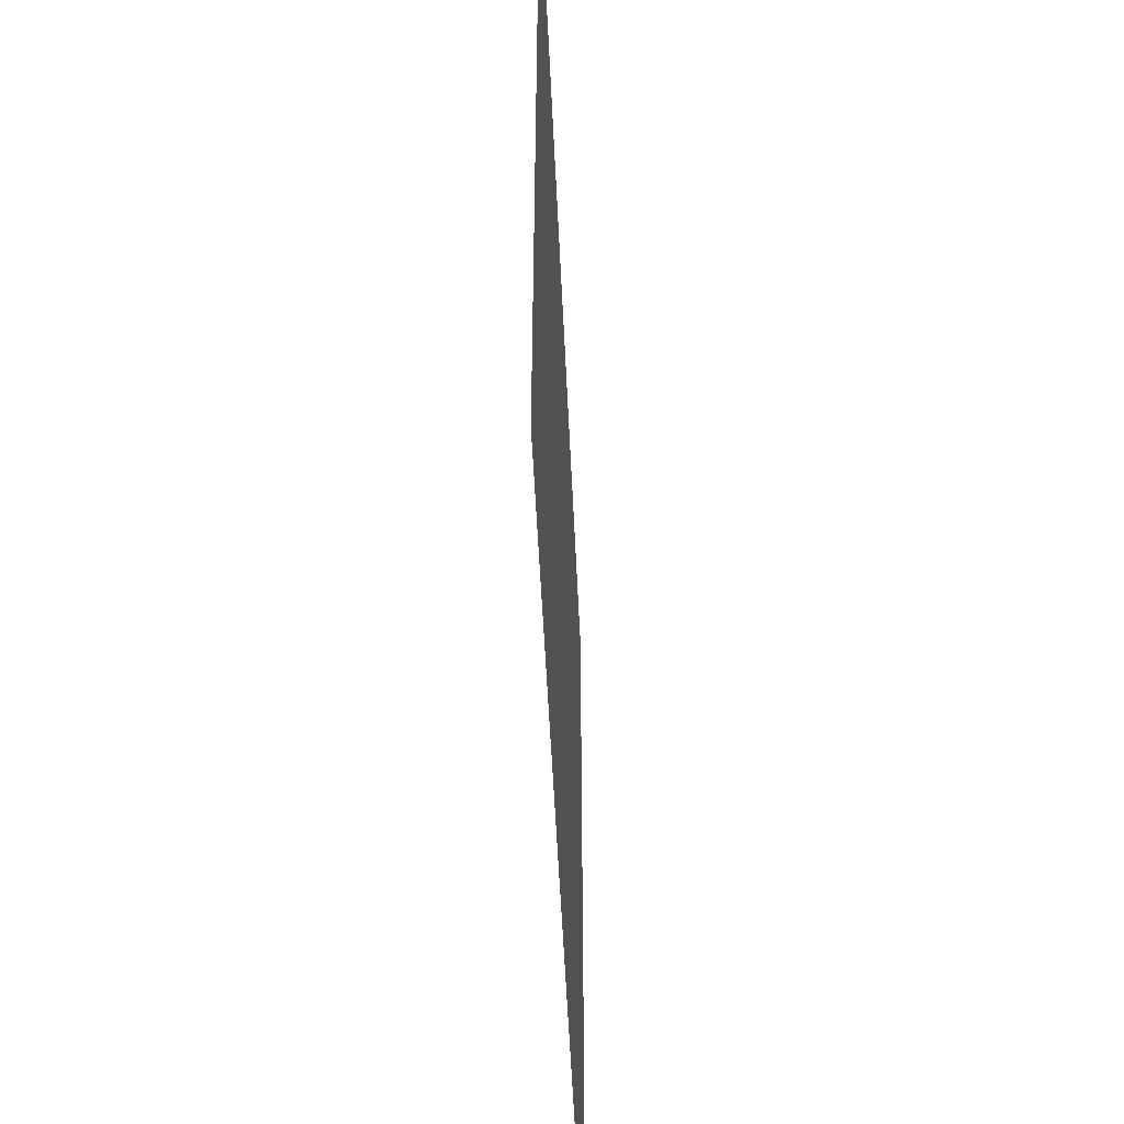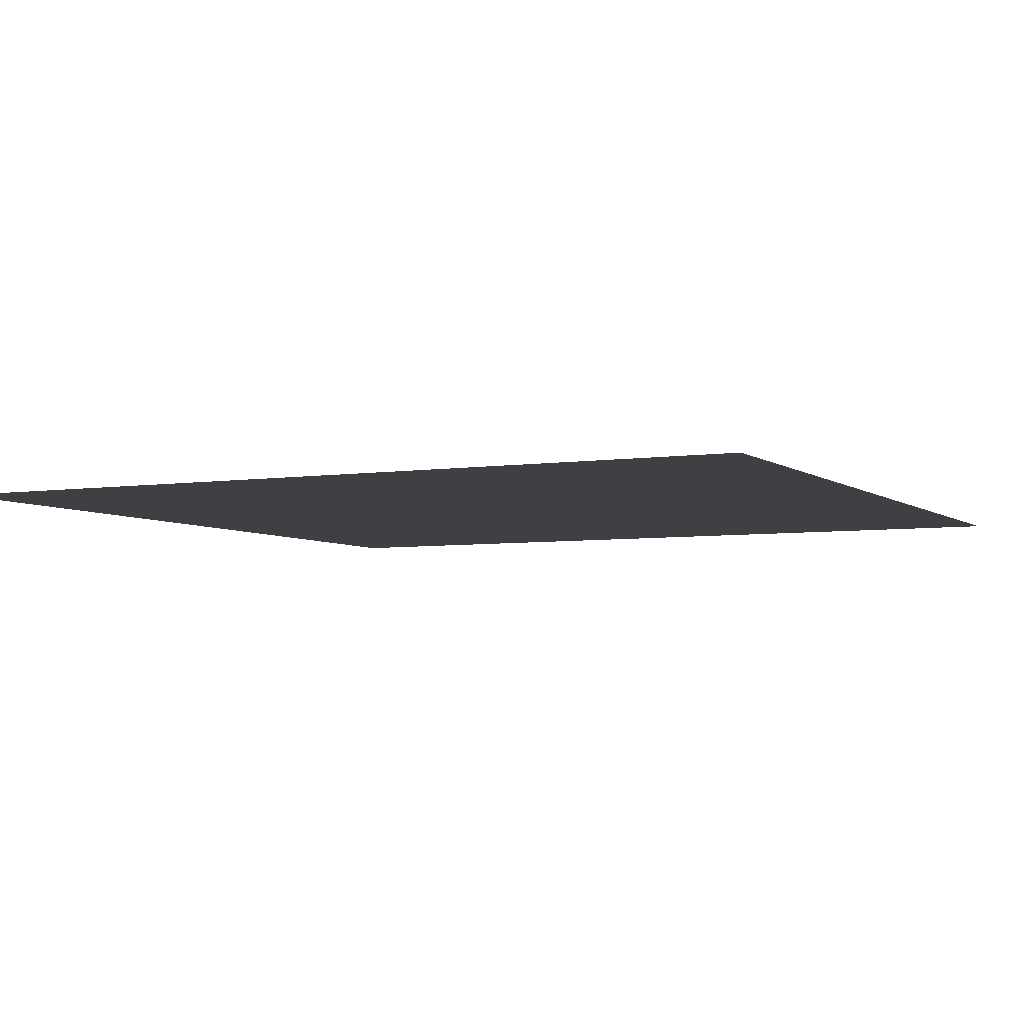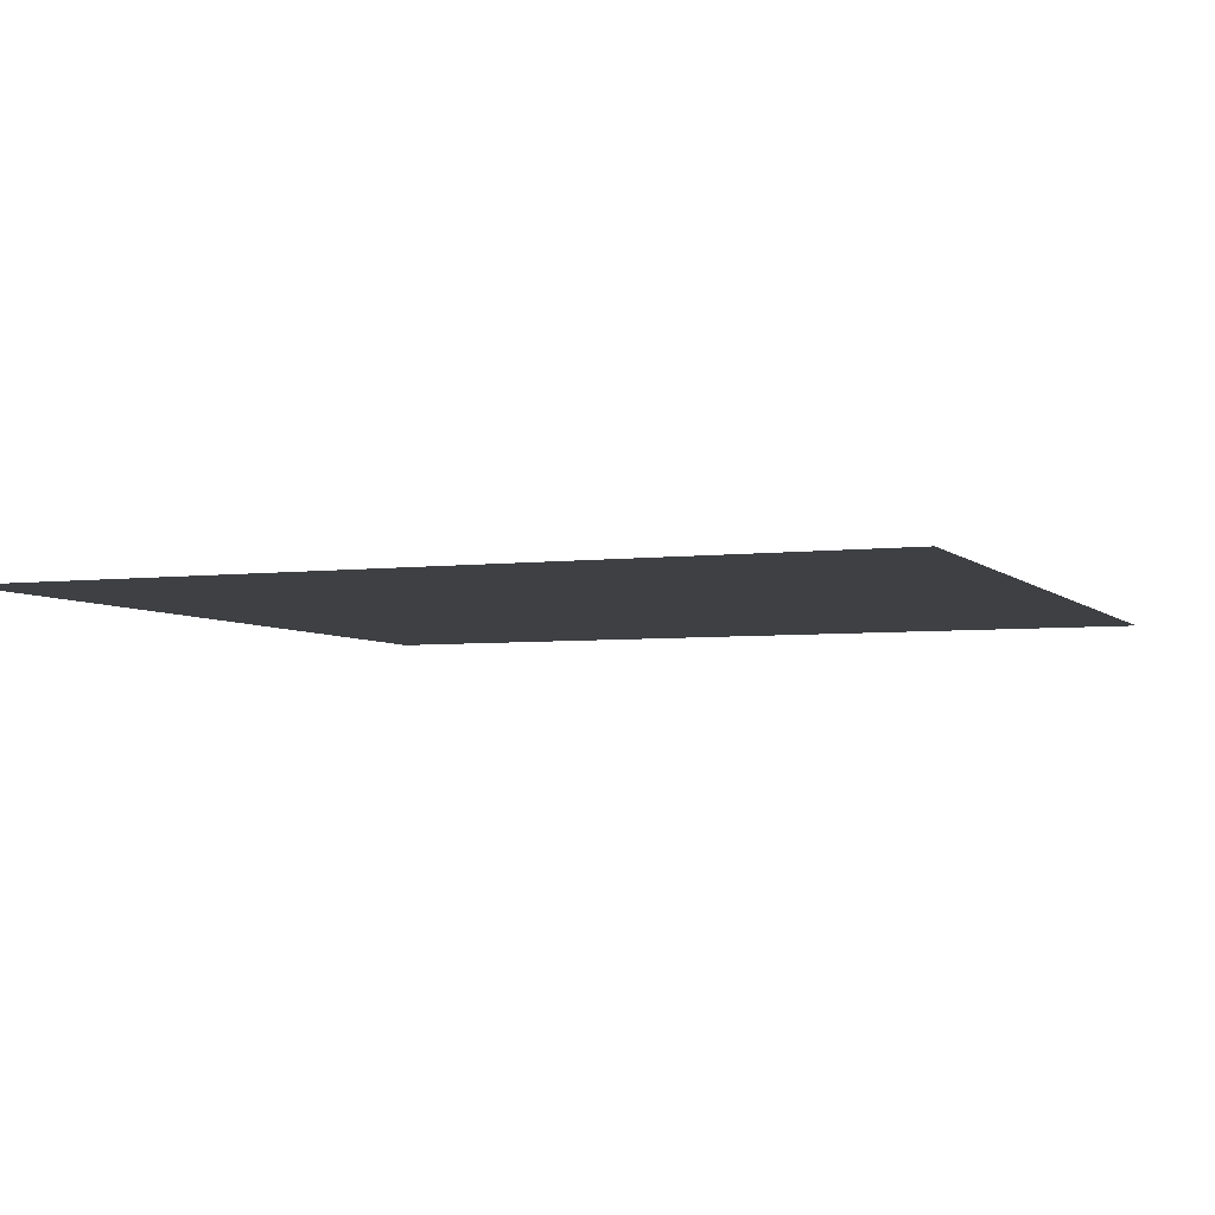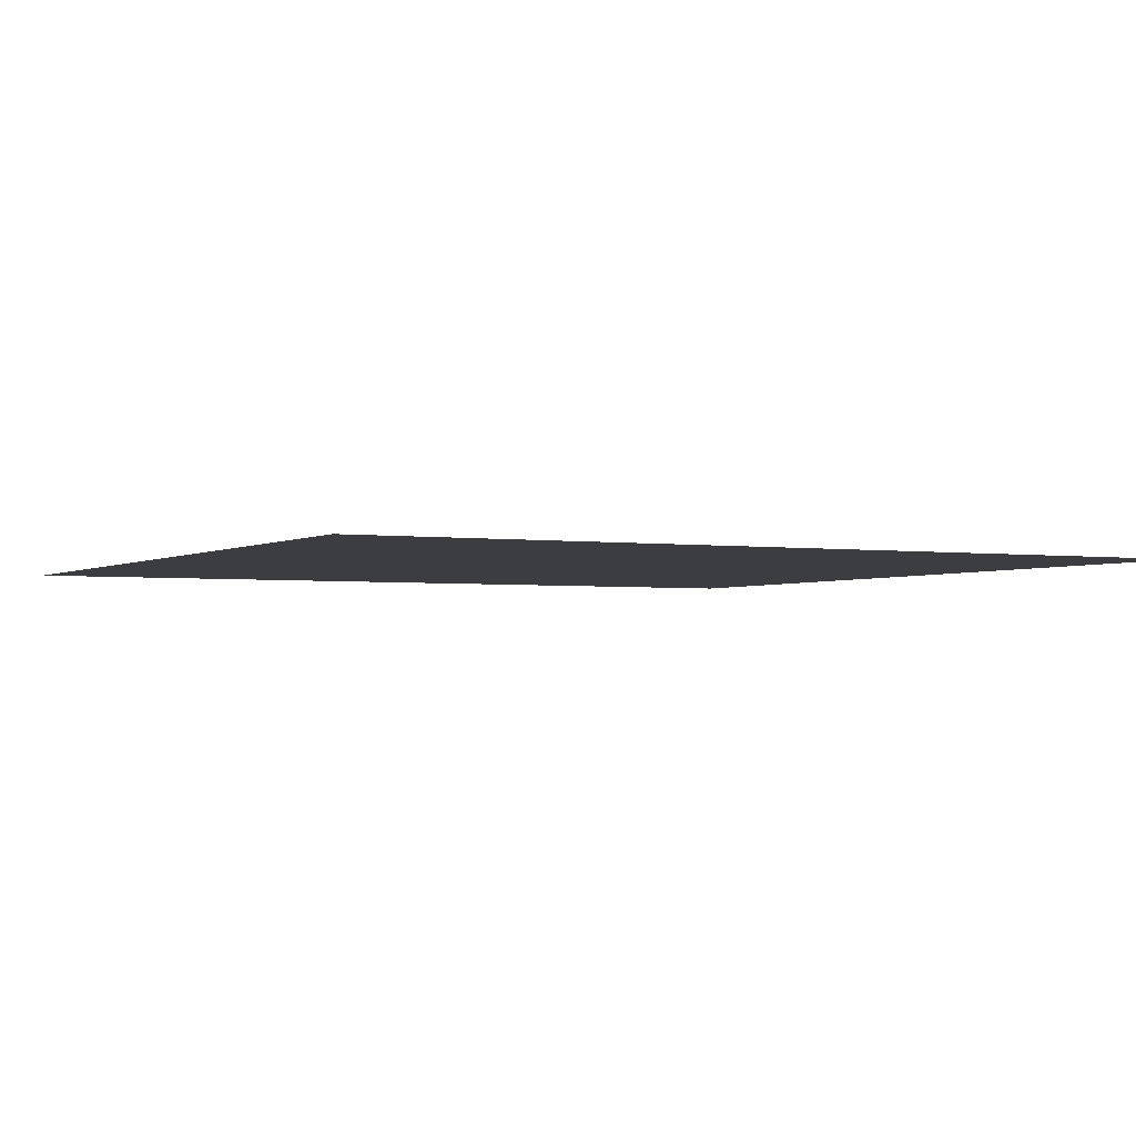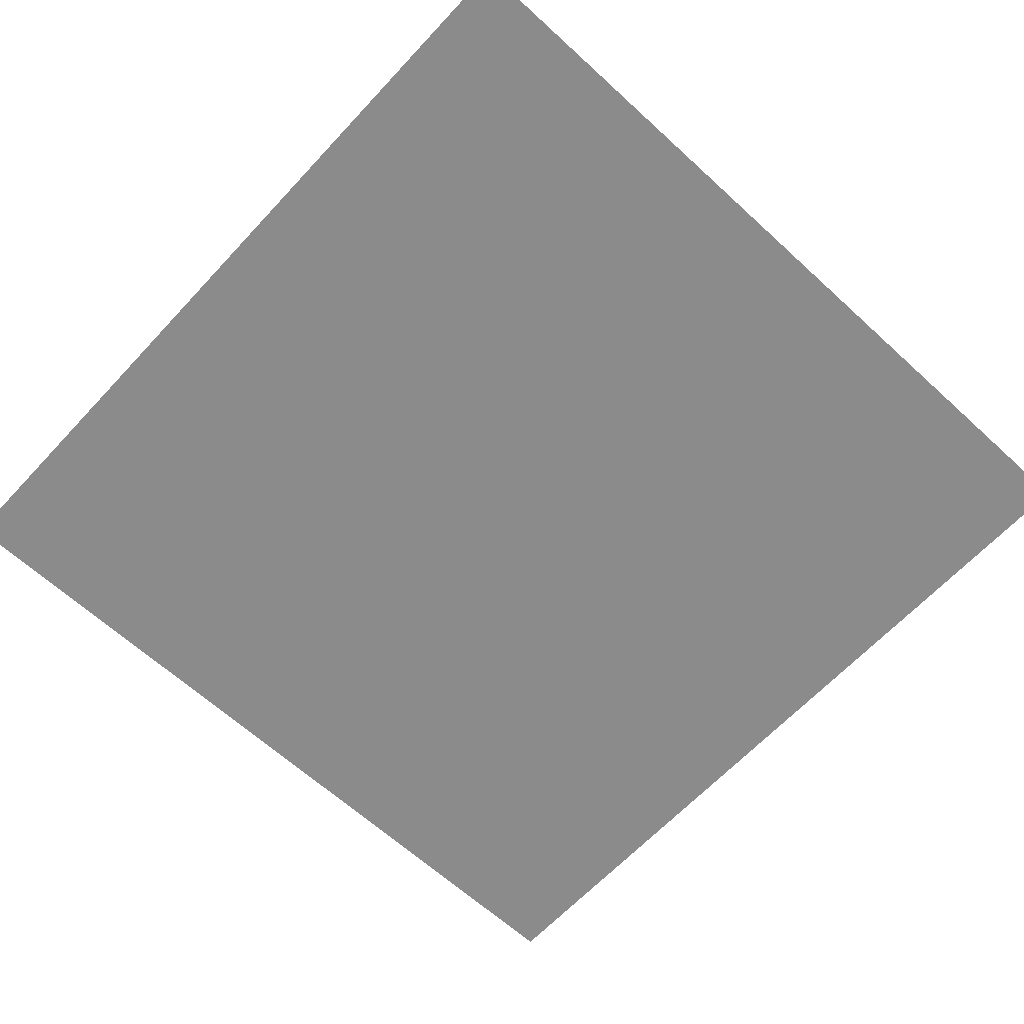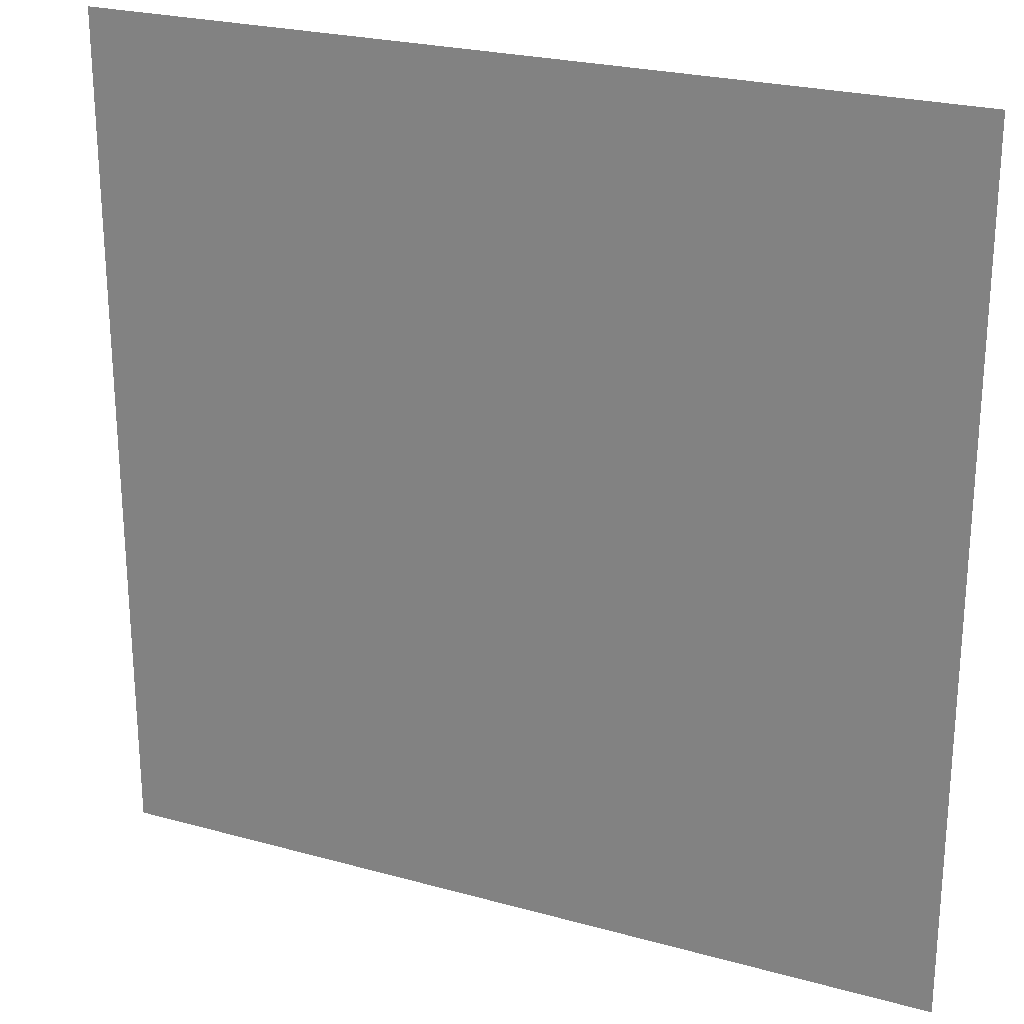
<metadata>
{"format":"obj","ext":"obj","renderer":"f3d","projection":"perspective","resolution":1024,"background":"white","views":[{"elev":-53.0,"azim":-87.4,"up":"+Y"},{"elev":-5.1,"azim":-153.9,"up":"+Z"},{"elev":-4.6,"azim":111.8,"up":"+Z"},{"elev":-2.6,"azim":-27.6,"up":"+Z"},{"elev":-63.8,"azim":137.2,"up":"+Z"},{"elev":24.2,"azim":-155.3,"up":"+Y"}]}
</metadata>
<code>
v 20.25 20.25 32.5
v 31.75 20.25 32.5
v 20.25 31.75 32.5
v 31.75 31.75 32.5
o Corner_Front_S1
f 2 4 3 1

</code>
